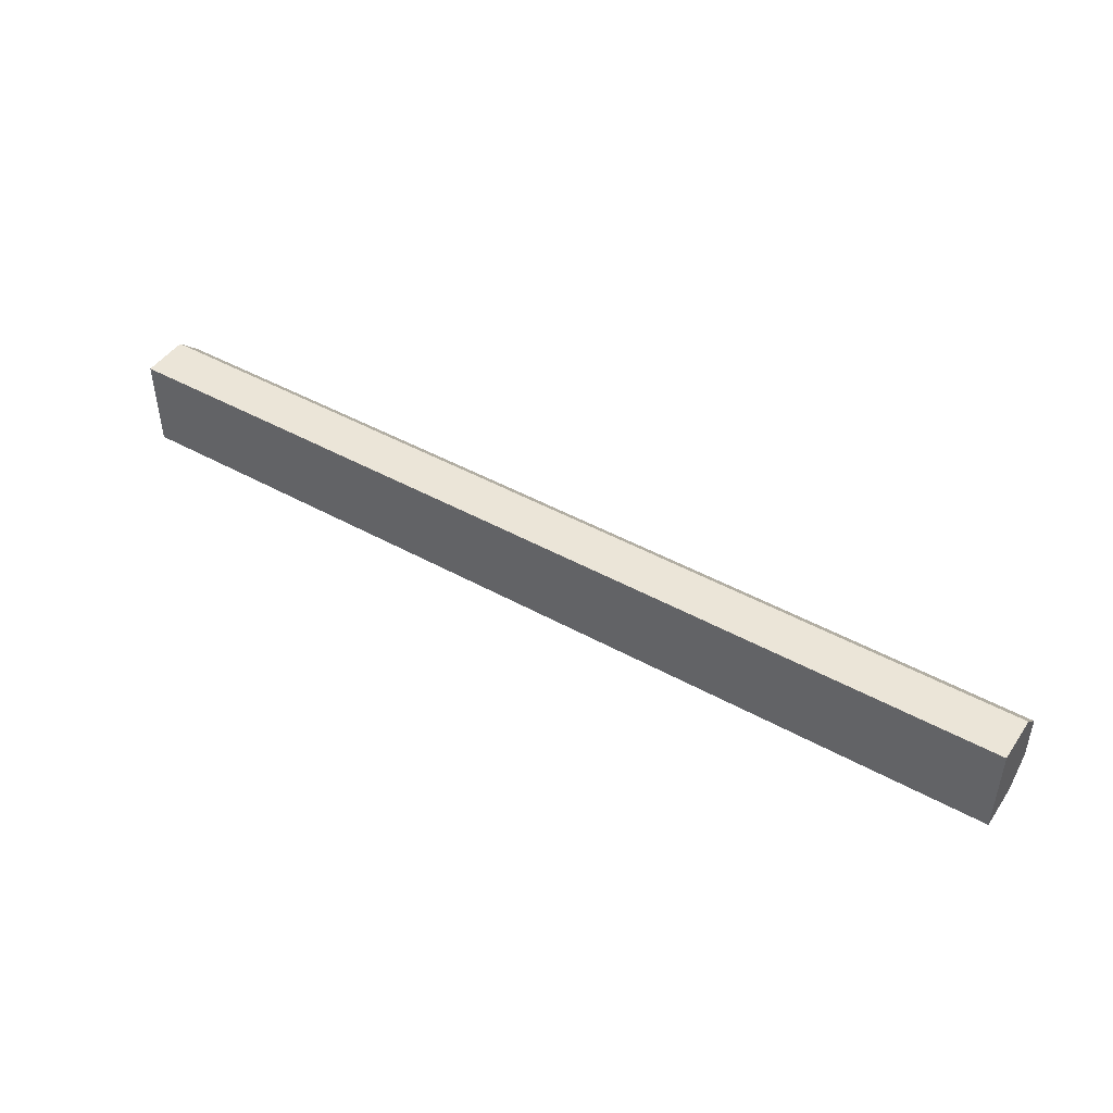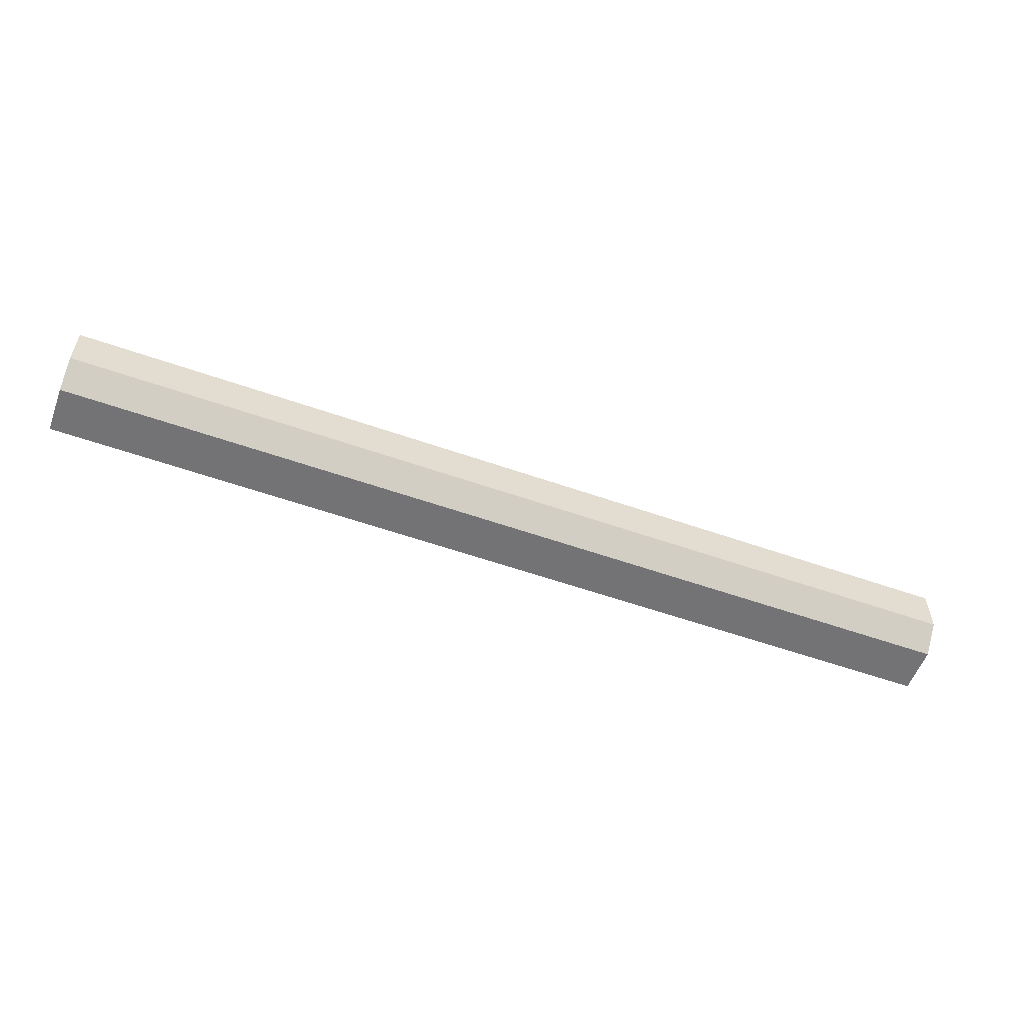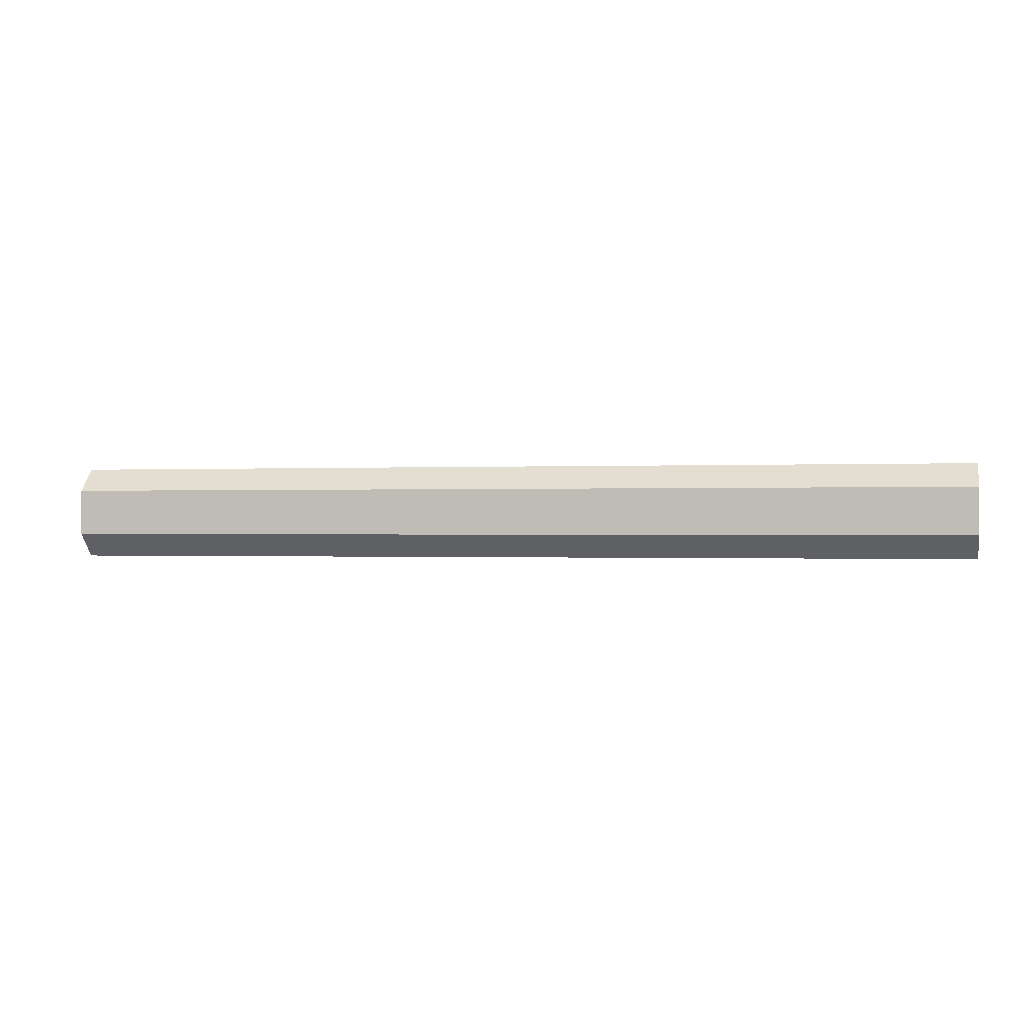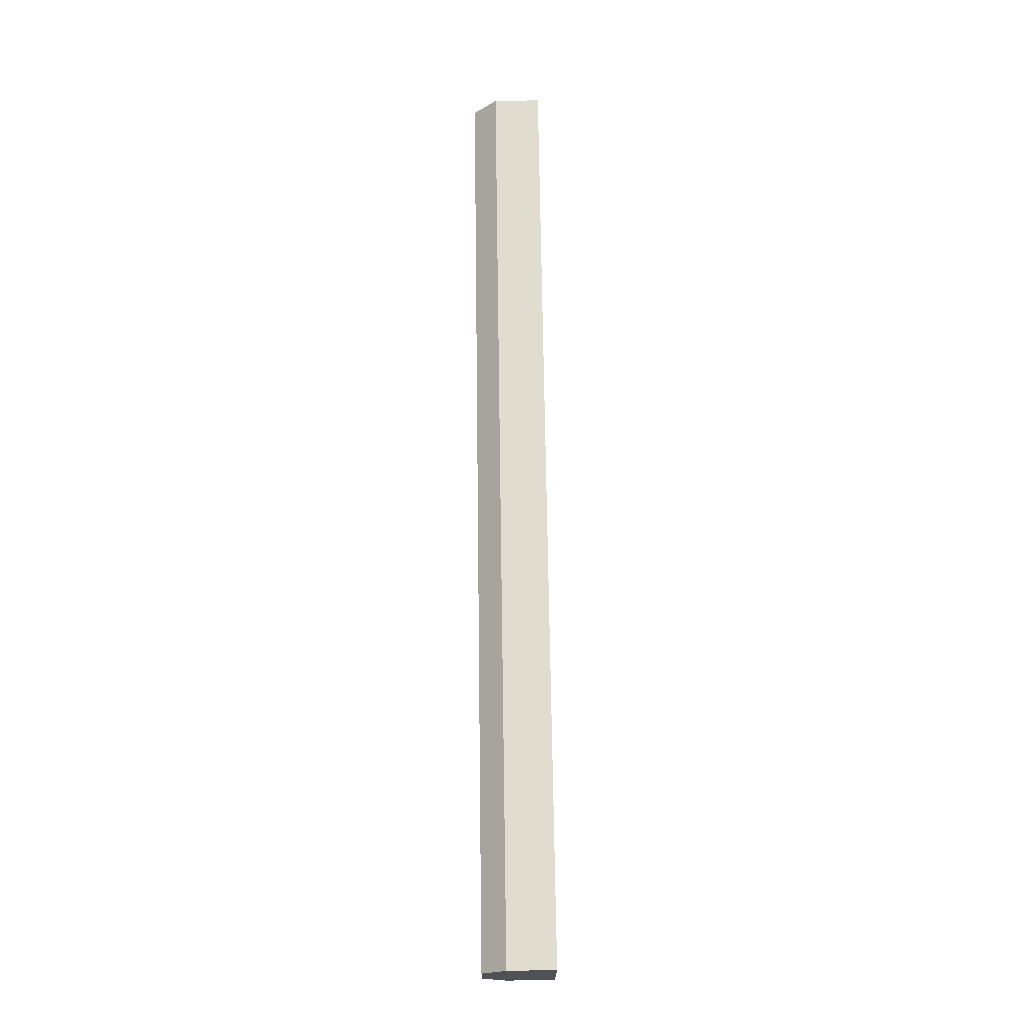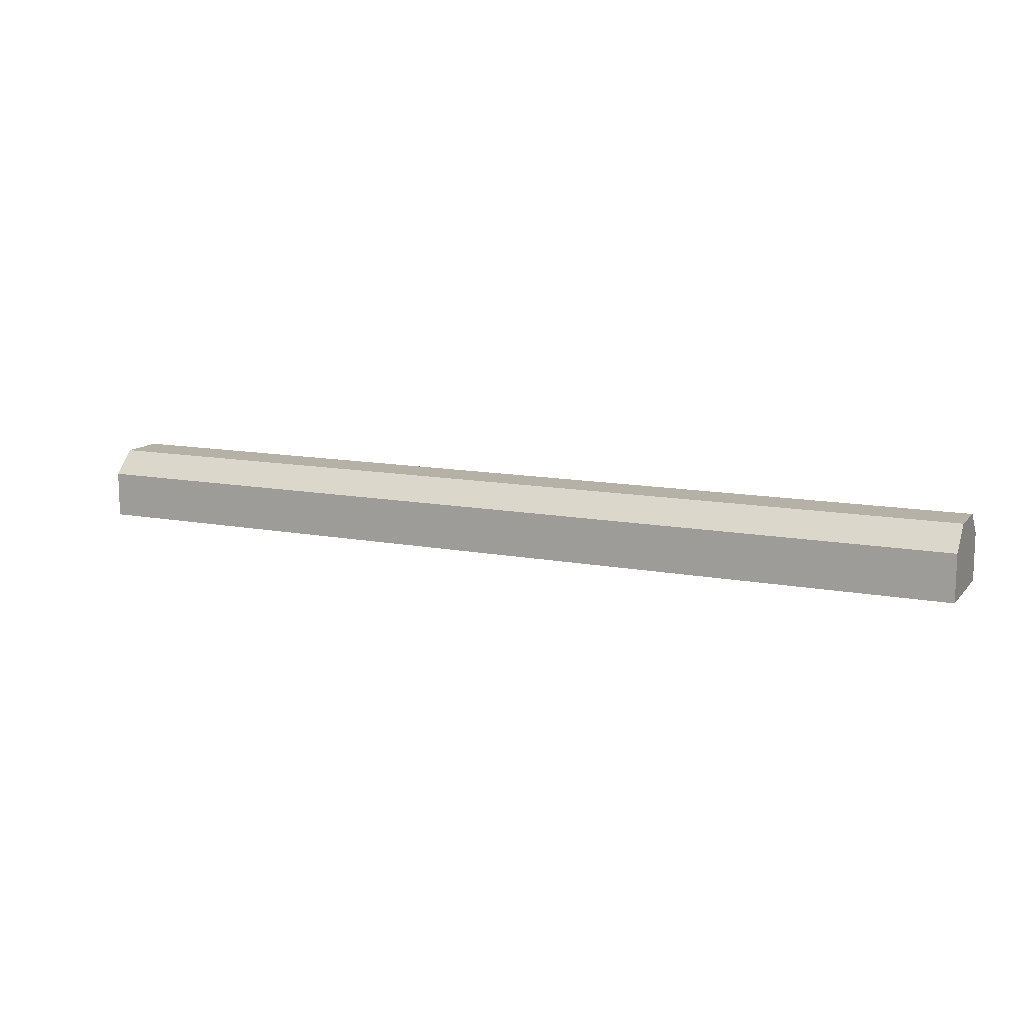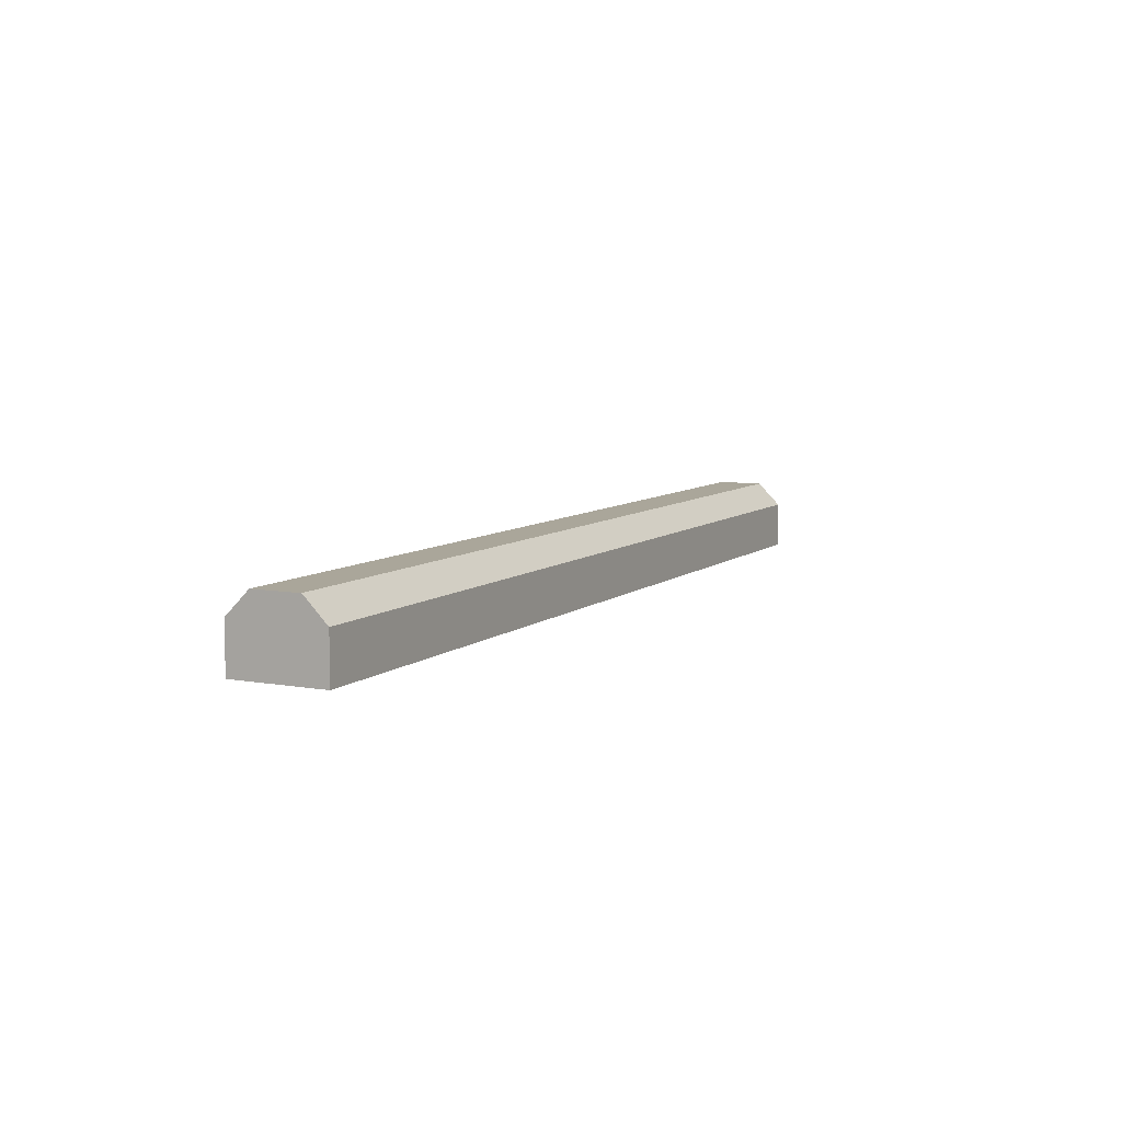
<metadata>
{"format":"obj","ext":"obj","renderer":"f3d","projection":"perspective","resolution":1024,"background":"white","views":[{"elev":45.9,"azim":32.4,"up":"+Z"},{"elev":-56.0,"azim":159.7,"up":"+Z"},{"elev":-0.4,"azim":-167.3,"up":"+Z"},{"elev":69.7,"azim":-90.8,"up":"+Z"},{"elev":12.1,"azim":24.5,"up":"+Y"},{"elev":7.8,"azim":116.7,"up":"+Y"}]}
</metadata>
<code>
g SM_border_03_120
v -200 -10 -20
v 0 -10 -20
v -0 -10 20
v -200 -10 20
v 0 20 -9.967
v -200 20 -9.967
v -0 20 9.967
v -200 20 9.967
v -200 10 -20
v 0 10 -20
v 0 -10 -20
v -200 -10 -20
v -0 10 20
v -200 10 20
v -200 -10 20
v -0 -10 20
v -0 20 9.967
v -200 20 9.967
v -0 10 20
v -200 10 20
v 0 10 -20
v -200 10 -20
v 0 20 -9.967
v -200 20 -9.967
v 0 -10 -20
v 200 -10 -20
v 200 -10 20
v -0 -10 20
v 200 20 9.967
v 0 20 -9.967
v -0 20 9.967
v 200 20 -9.967
v 200 10 20
v -0 10 20
v -0 -10 20
v 200 -10 20
v 0 10 -20
v 200 10 -20
v 200 -10 -20
v 0 -10 -20
v 200 20 -9.967
v 0 10 -20
v 0 20 -9.967
v 200 10 -20
v 200 10 20
v -0 20 9.967
v -0 10 20
v 200 20 9.967
v -200 -10 -20
v -200 20 -9.967
v -200 10 -20
v -200 20 9.967
v -200 -10 20
v -200 10 20
v 200 -10 20
v 200 20 9.967
v 200 10 20
v 200 20 -9.967
v 200 -10 -20
v 200 10 -20
f 33 34 35
f 1 3 4
f 5 6 7
f 8 7 6
f 9 10 11
f 9 11 12
f 13 14 15
f 13 15 16
f 17 18 19
f 20 19 18
f 21 22 23
f 24 23 22
f 25 26 27
f 25 27 28
f 29 30 31
f 30 29 32
f 1 2 3
f 33 35 36
f 37 38 39
f 37 39 40
f 41 42 43
f 42 41 44
f 45 46 47
f 46 45 48
f 49 50 51
f 50 49 52
f 53 52 49
f 52 53 54
f 55 56 57
f 56 55 58
f 59 58 55
f 58 59 60

</code>
